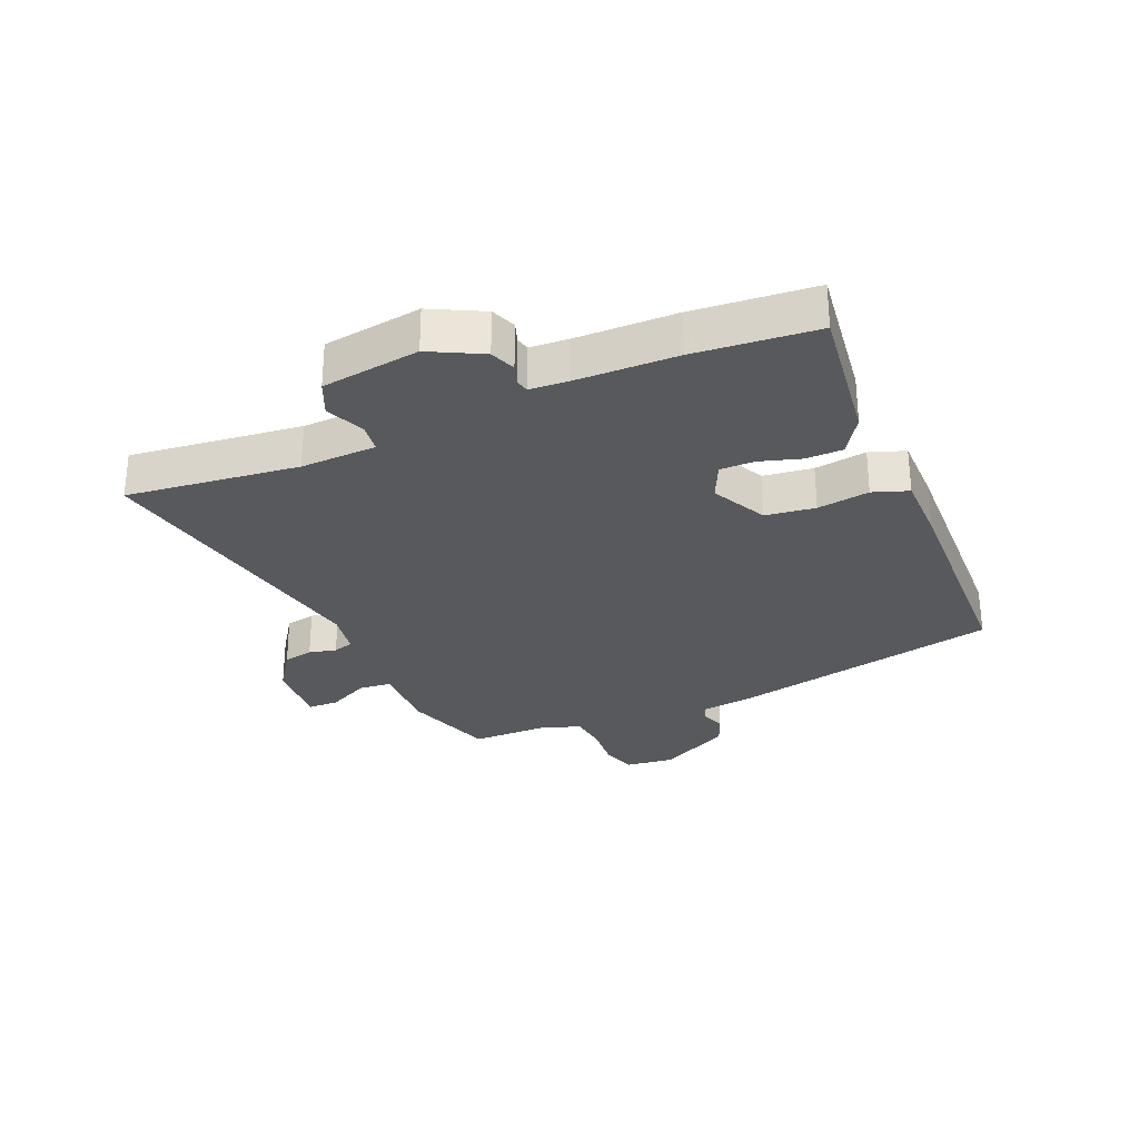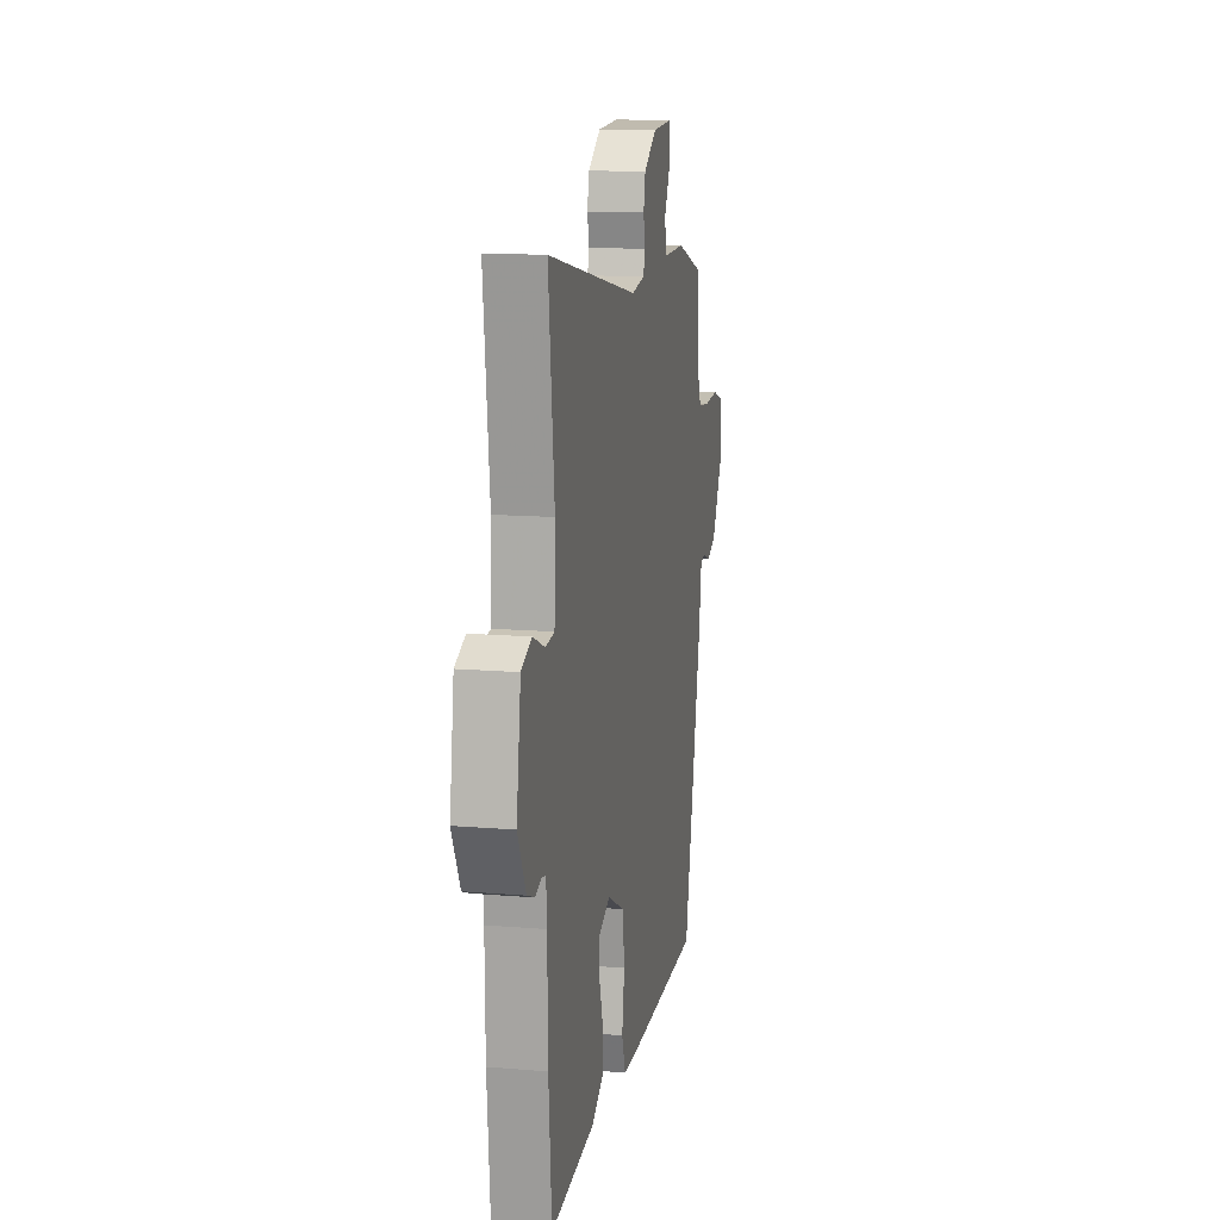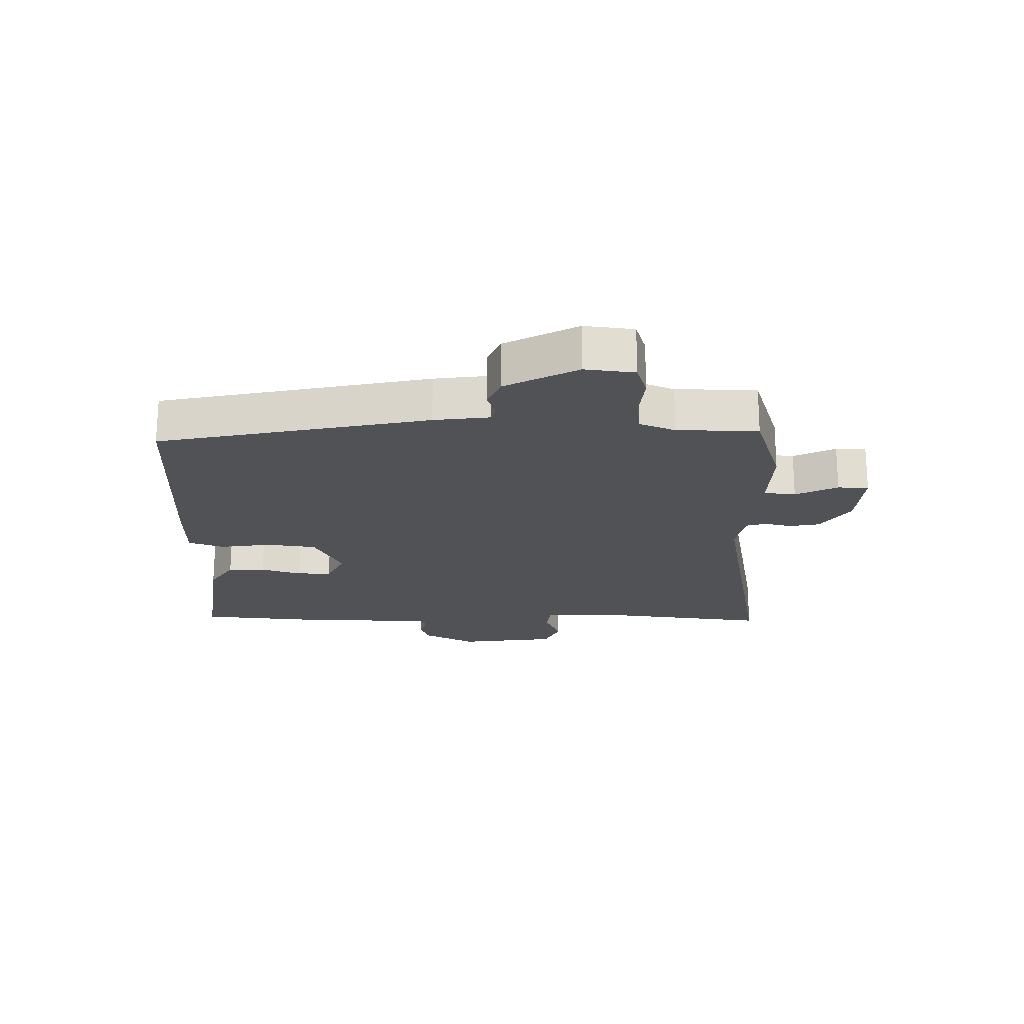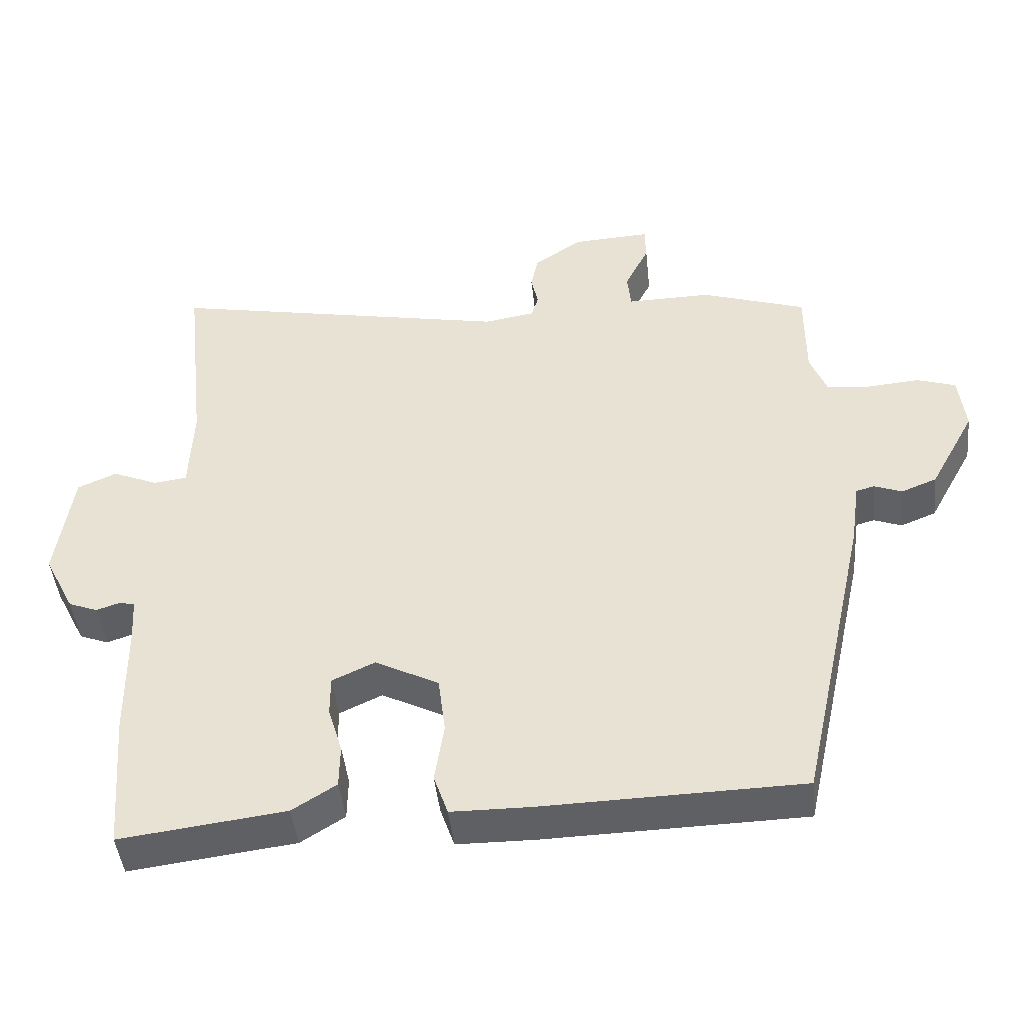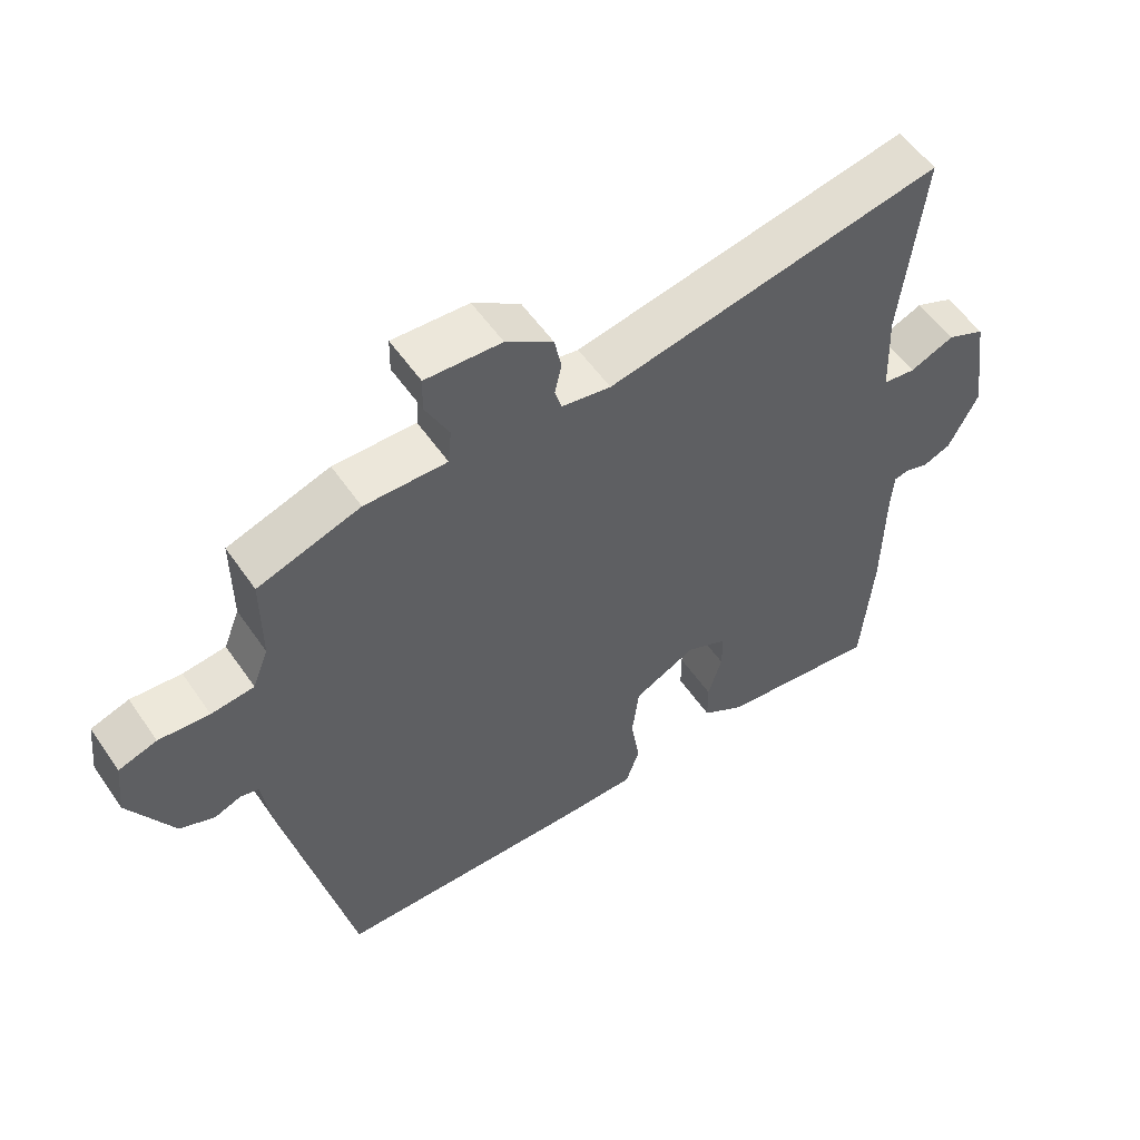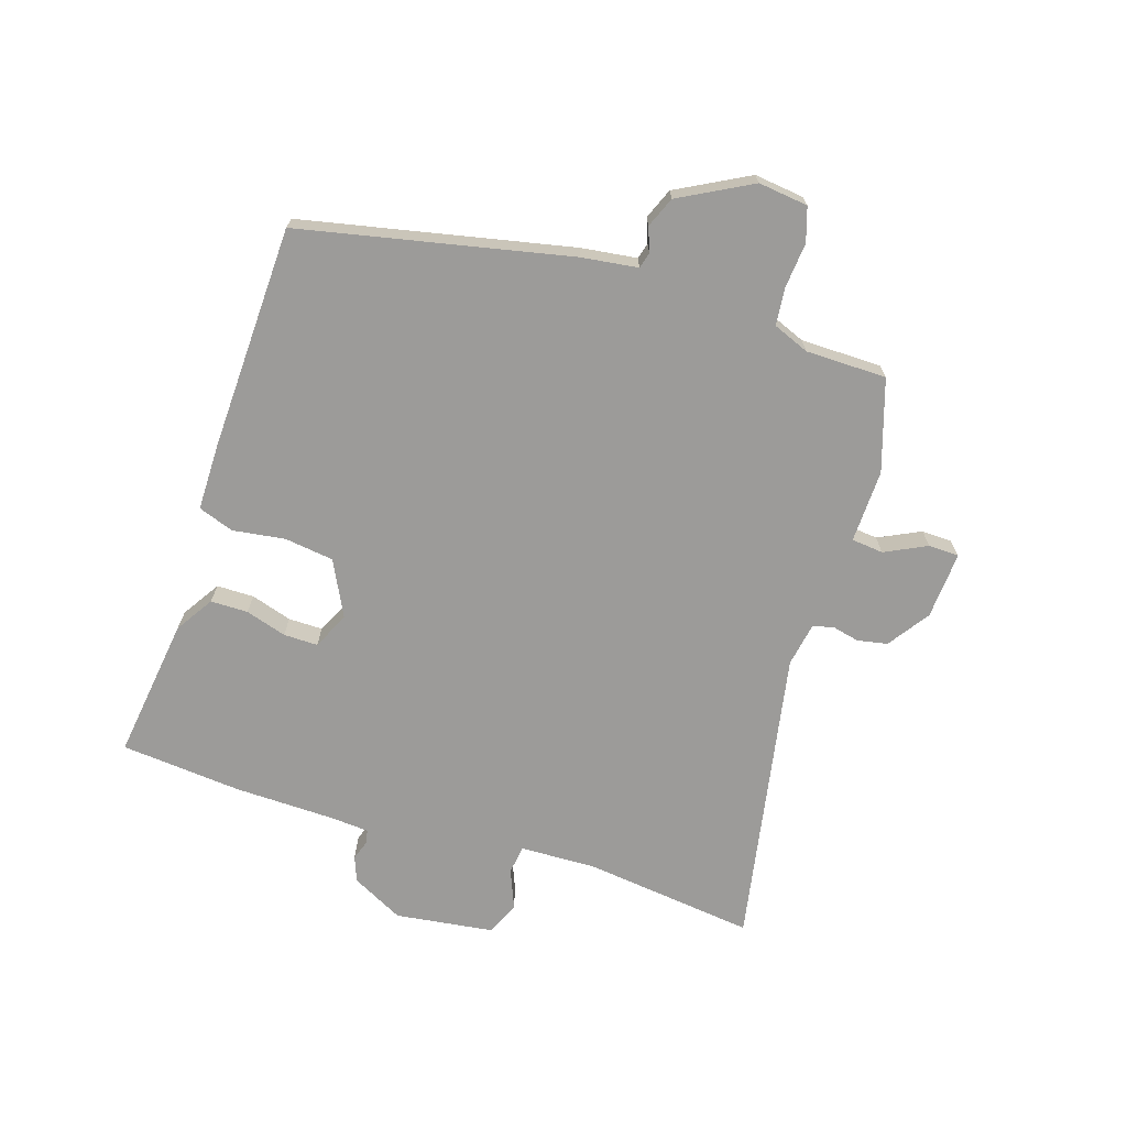
<metadata>
{"format":"obj","ext":"obj","renderer":"f3d","projection":"perspective","resolution":1024,"background":"white","views":[{"elev":-29.2,"azim":112.9,"up":"+Y"},{"elev":13.1,"azim":100.9,"up":"+Z"},{"elev":-20.6,"azim":-91.5,"up":"+Y"},{"elev":-45.2,"azim":-174.0,"up":"+Z"},{"elev":55.2,"azim":-34.0,"up":"+Z"},{"elev":-69.8,"azim":-108.3,"up":"+Y"}]}
</metadata>
<code>
v -0.421 0.07 -0.507
v -0.518 0.07 -0.069
v -0.531 0.07 0.022
v -0.557 0.07 0.029
v -0.596 0.07 0.014
v -0.646 0.07 0.034
v -0.71 0.07 0.151
v -0.701 0.07 0.232
v -0.646 0.07 0.25
v -0.573 0.07 0.244
v -0.511 0.07 0.251
v -0.488 0.07 0.31
v -0.488 0.07 0.442
v -0.34 0.07 0.491
v -0.221 0.07 0.489
v -0.216 0.07 0.541
v -0.25 0.07 0.609
v -0.249 0.07 0.659
v -0.139 0.07 0.653
v -0.071 0.07 0.607
v -0.061 0.07 0.558
v -0.071 0.07 0.513
v -0.061 0.07 0.48
v 0.01 0.07 0.468
v 0.496 0.07 0.563
v 0.465 0.07 0.282
v 0.47 0.07 0.158
v 0.517 0.07 0.152
v 0.581 0.07 0.179
v 0.636 0.07 0.155
v 0.659 0.07 -0.005
v 0.616 0.07 -0.09
v 0.575 0.07 -0.106
v 0.542 0.07 -0.095
v 0.52 0.07 -0.1
v 0.516 0.07 -0.162
v 0.514 0.07 -0.327
v 0.498 0.07 -0.525
v 0.265 0.07 -0.496
v 0.203 0.07 -0.457
v 0.202 0.07 -0.396
v 0.222 0.07 -0.329
v 0.222 0.07 -0.273
v 0.162 0.07 -0.245
v 0.072 0.07 -0.291
v 0.062 0.07 -0.372
v 0.075 0.07 -0.457
v 0.055 0.07 -0.515
v -0.056 0.07 -0.516
v -0.421 0 -0.507
v -0.518 0 -0.069
v -0.531 0 0.022
v -0.557 0 0.029
v -0.596 0 0.014
v -0.646 0 0.034
v -0.71 0 0.151
v -0.701 0 0.232
v -0.646 0 0.25
v -0.573 0 0.244
v -0.511 0 0.251
v -0.488 0 0.31
v -0.488 0 0.442
v -0.34 0 0.491
v -0.221 0 0.489
v -0.216 0 0.541
v -0.25 0 0.609
v -0.249 0 0.659
v -0.139 0 0.653
v -0.071 0 0.607
v -0.061 0 0.558
v -0.071 0 0.513
v -0.061 0 0.48
v 0.01 0 0.468
v 0.496 0 0.563
v 0.465 0 0.282
v 0.47 0 0.158
v 0.517 0 0.152
v 0.581 0 0.179
v 0.636 0 0.155
v 0.659 0 -0.005
v 0.616 0 -0.09
v 0.575 0 -0.106
v 0.542 0 -0.095
v 0.52 0 -0.1
v 0.516 0 -0.162
v 0.514 0 -0.327
v 0.498 0 -0.525
v 0.265 0 -0.496
v 0.203 0 -0.457
v 0.202 0 -0.396
v 0.222 0 -0.329
v 0.222 0 -0.273
v 0.162 0 -0.245
v 0.072 0 -0.291
v 0.062 0 -0.372
v 0.075 0 -0.457
v 0.055 0 -0.515
v -0.056 0 -0.516
f 1 2 3
f 49 1 3
f 48 49 3
f 47 48 3
f 46 47 3
f 45 46 3
f 44 45 3
f 40 41 42
f 39 40 42
f 38 39 42
f 37 38 42
f 36 37 42
f 35 36 42 43
f 32 33 34
f 31 32 34
f 30 31 34
f 29 30 34
f 28 29 34
f 27 28 34 35
f 24 25 26
f 23 24 26 27
f 20 21 22
f 19 20 22
f 18 19 22
f 17 18 22
f 16 17 22
f 15 16 22 23
f 35 43 44
f 27 35 44
f 23 27 44
f 15 23 44
f 14 15 44
f 13 14 44
f 12 13 44
f 8 9 10
f 7 8 10
f 6 7 10
f 5 6 10
f 4 5 10
f 11 12 44 3
f 3 4 10 11
f 52 51 50
f 52 50 98
f 52 98 97
f 52 97 96
f 52 96 95
f 52 95 94
f 52 94 93
f 91 90 89
f 91 89 88
f 91 88 87
f 91 87 86
f 91 86 85
f 92 91 85 84
f 83 82 81
f 83 81 80
f 83 80 79
f 83 79 78
f 83 78 77
f 84 83 77 76
f 75 74 73
f 76 75 73 72
f 71 70 69
f 71 69 68
f 71 68 67
f 71 67 66
f 71 66 65
f 72 71 65 64
f 93 92 84
f 93 84 76
f 93 76 72
f 93 72 64
f 93 64 63
f 93 63 62
f 93 62 61
f 59 58 57
f 59 57 56
f 59 56 55
f 59 55 54
f 59 54 53
f 52 93 61 60
f 60 59 53 52
f 1 50 51 2
f 2 51 52 3
f 3 52 53 4
f 4 53 54 5
f 5 54 55 6
f 6 55 56 7
f 7 56 57 8
f 8 57 58 9
f 9 58 59 10
f 10 59 60 11
f 11 60 61 12
f 12 61 62 13
f 13 62 63 14
f 14 63 64 15
f 15 64 65 16
f 16 65 66 17
f 17 66 67 18
f 18 67 68 19
f 19 68 69 20
f 20 69 70 21
f 21 70 71 22
f 22 71 72 23
f 23 72 73 24
f 24 73 74 25
f 25 74 75 26
f 26 75 76 27
f 27 76 77 28
f 28 77 78 29
f 29 78 79 30
f 30 79 80 31
f 31 80 81 32
f 32 81 82 33
f 33 82 83 34
f 34 83 84 35
f 35 84 85 36
f 36 85 86 37
f 37 86 87 38
f 38 87 88 39
f 39 88 89 40
f 40 89 90 41
f 41 90 91 42
f 42 91 92 43
f 43 92 93 44
f 44 93 94 45
f 45 94 95 46
f 46 95 96 47
f 47 96 97 48
f 48 97 98 49
f 49 98 50 1

</code>
